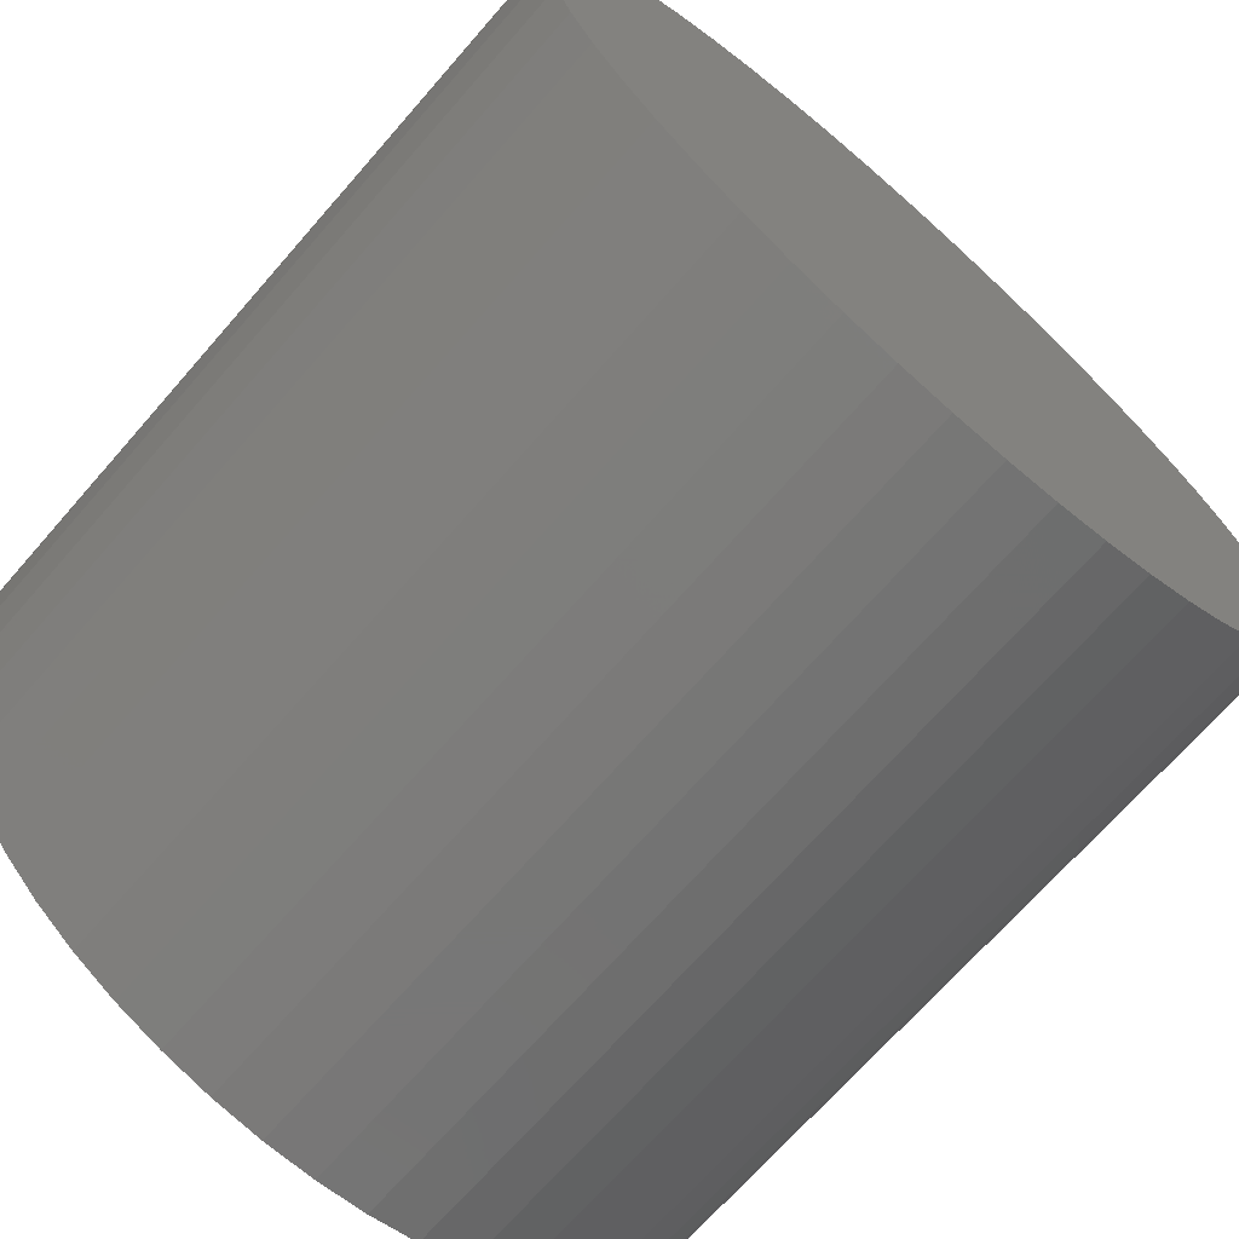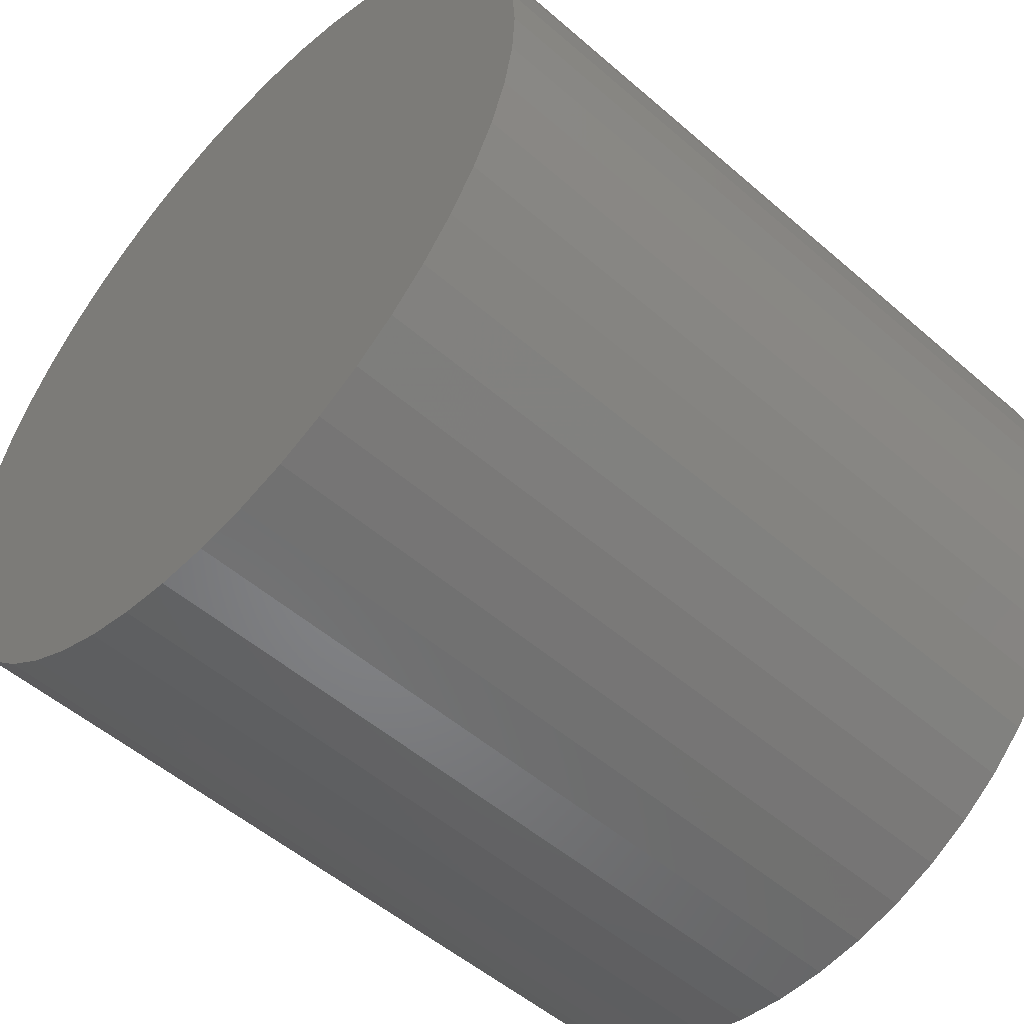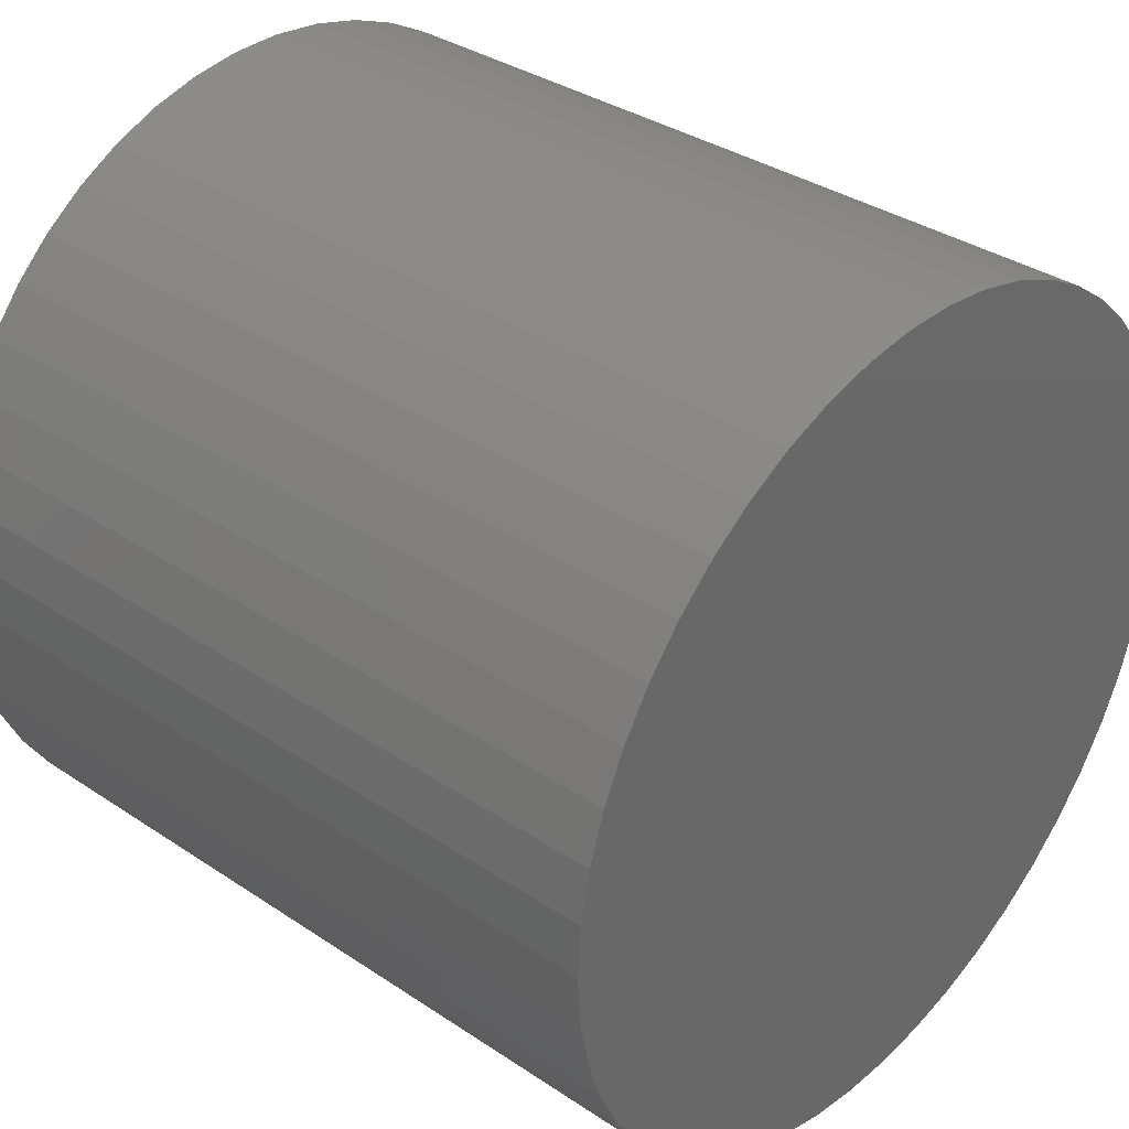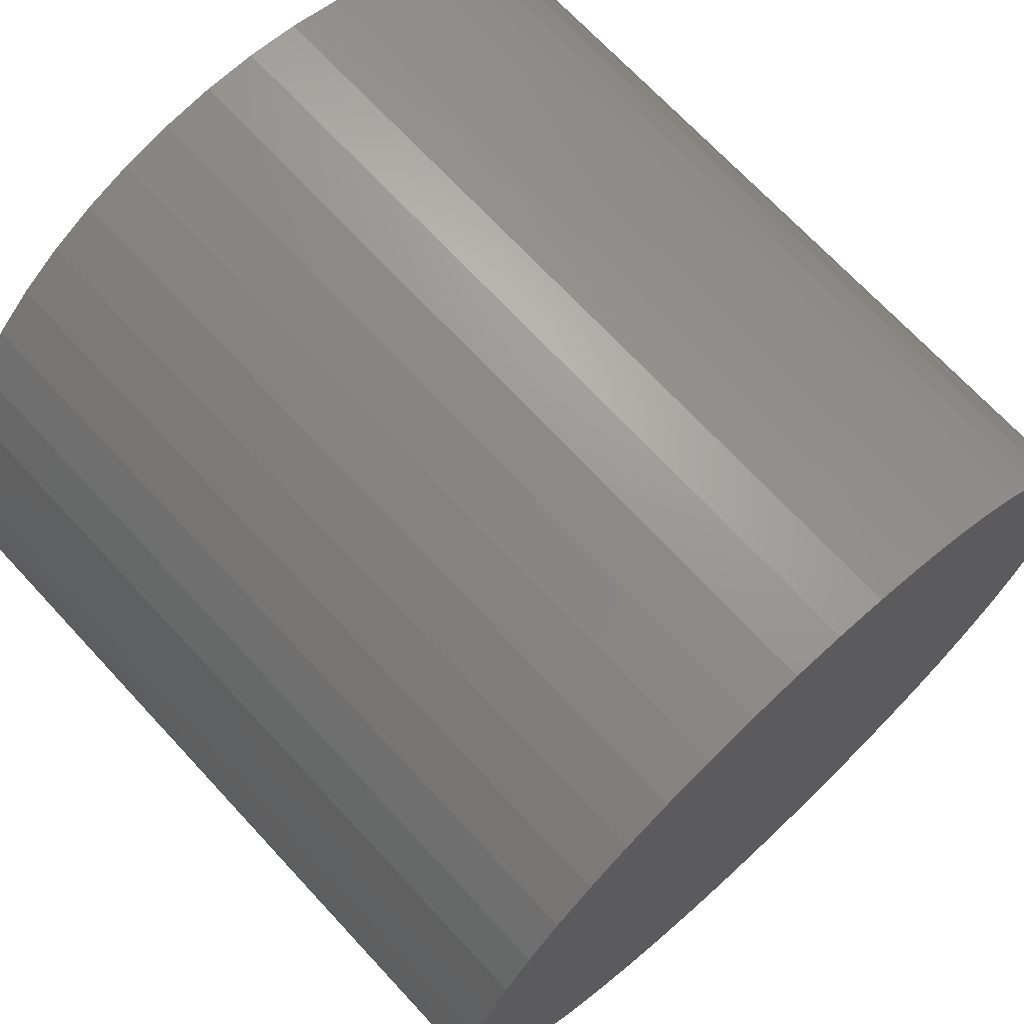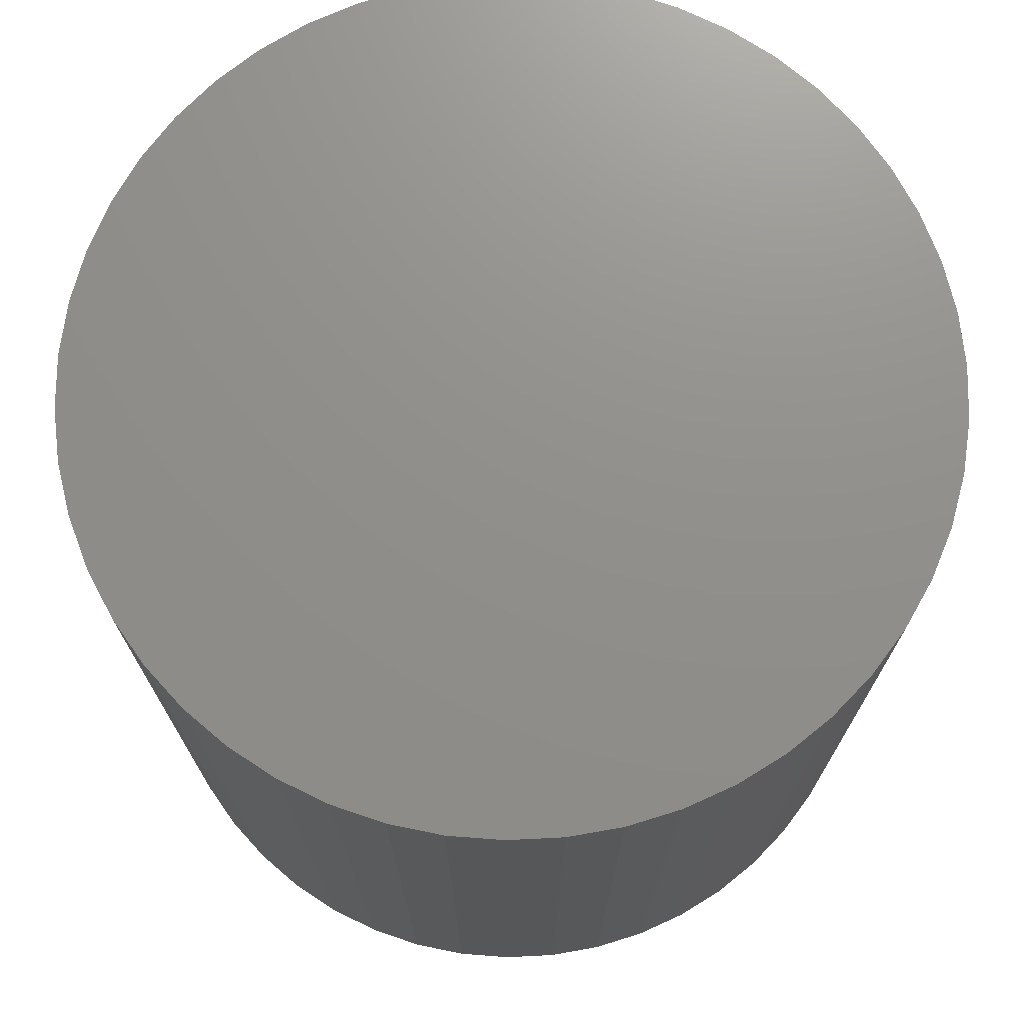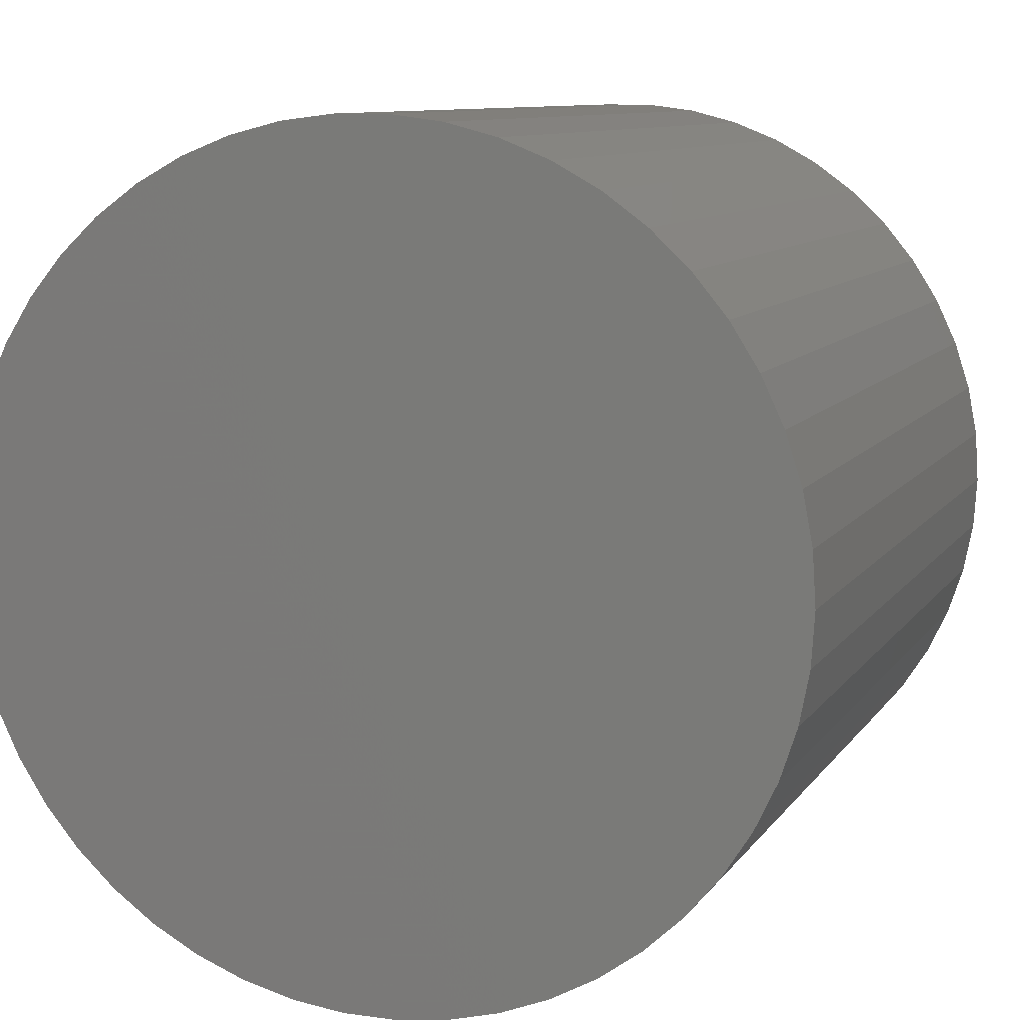
<metadata>
{"format":"stl","ext":"stl","renderer":"f3d","projection":"perspective","resolution":1024,"background":"white","views":[{"elev":-69.8,"azim":-41.2,"up":"+Y"},{"elev":-52.2,"azim":-133.1,"up":"+Y"},{"elev":34.8,"azim":-48.2,"up":"+Y"},{"elev":69.9,"azim":137.2,"up":"+Y"},{"elev":72.8,"azim":-82.0,"up":"+Z"},{"elev":9.5,"azim":20.1,"up":"+Y"}]}
</metadata>
<code>
# stl→obj: 100 verts, 196 faces
v 4.85 0 4.5
v 4.812 0.6079 -4.5
v 4.812 0.6079 4.5
v 4.85 0 -4.5
v 0.3045 4.84 -4.5
v -0.3045 4.84 4.5
v 0.3045 4.84 4.5
v -0.3045 4.84 -4.5
v 3.535 3.32 -4.5
v 3.092 3.737 4.5
v 3.535 3.32 4.5
v 3.092 3.737 -4.5
v 4.812 -0.6079 -4.5
v 4.698 -1.206 -4.5
v 4.698 1.206 -4.5
v 4.509 -1.785 -4.5
v 4.509 1.785 -4.5
v 4.25 -2.337 -4.5
v 4.25 2.337 -4.5
v 3.924 -2.851 -4.5
v 3.924 2.851 -4.5
v 3.535 -3.32 -4.5
v 3.092 -3.737 -4.5
v 2.599 -4.095 -4.5
v 2.599 4.095 -4.5
v 2.065 -4.388 -4.5
v 2.065 4.388 -4.5
v 1.499 -4.613 -4.5
v 1.499 4.613 -4.5
v 0.9088 -4.764 -4.5
v 0.9088 4.764 -4.5
v 0.3045 -4.84 -4.5
v -0.3045 -4.84 -4.5
v -0.9088 -4.764 -4.5
v -0.9088 4.764 -4.5
v -1.499 -4.613 -4.5
v -1.499 4.613 -4.5
v -2.065 -4.388 -4.5
v -2.065 4.388 -4.5
v -2.599 -4.095 -4.5
v -2.599 4.095 -4.5
v -3.092 -3.737 -4.5
v -3.092 3.737 -4.5
v -3.535 -3.32 -4.5
v -3.535 3.32 -4.5
v -3.924 -2.851 -4.5
v -3.924 2.851 -4.5
v -4.25 -2.337 -4.5
v -4.25 2.337 -4.5
v -4.509 -1.785 -4.5
v -4.509 1.785 -4.5
v -4.698 -1.206 -4.5
v -4.698 1.206 -4.5
v -4.812 -0.6079 -4.5
v -4.812 0.6079 -4.5
v -4.85 0 -4.5
v 4.812 -0.6079 4.5
v 4.698 1.206 4.5
v 4.698 -1.206 4.5
v 4.509 1.785 4.5
v 4.509 -1.785 4.5
v 4.25 2.337 4.5
v 4.25 -2.337 4.5
v 3.924 2.851 4.5
v 3.924 -2.851 4.5
v 3.535 -3.32 4.5
v 3.092 -3.737 4.5
v 2.599 4.095 4.5
v 2.599 -4.095 4.5
v 2.065 4.388 4.5
v 2.065 -4.388 4.5
v 1.499 4.613 4.5
v 1.499 -4.613 4.5
v 0.9088 4.764 4.5
v 0.9088 -4.764 4.5
v 0.3045 -4.84 4.5
v -0.3045 -4.84 4.5
v -0.9088 4.764 4.5
v -0.9088 -4.764 4.5
v -1.499 4.613 4.5
v -1.499 -4.613 4.5
v -2.065 4.388 4.5
v -2.065 -4.388 4.5
v -2.599 4.095 4.5
v -2.599 -4.095 4.5
v -3.092 3.737 4.5
v -3.092 -3.737 4.5
v -3.535 3.32 4.5
v -3.535 -3.32 4.5
v -3.924 2.851 4.5
v -3.924 -2.851 4.5
v -4.25 2.337 4.5
v -4.25 -2.337 4.5
v -4.509 1.785 4.5
v -4.509 -1.785 4.5
v -4.698 1.206 4.5
v -4.698 -1.206 4.5
v -4.812 0.6079 4.5
v -4.812 -0.6079 4.5
v -4.85 0 4.5
f 1 2 3
f 2 1 4
f 5 6 7
f 6 5 8
f 9 10 11
f 10 9 12
f 13 2 4
f 14 2 13
f 14 15 2
f 16 15 14
f 16 17 15
f 18 17 16
f 18 19 17
f 20 19 18
f 20 21 19
f 22 21 20
f 22 9 21
f 23 9 22
f 23 12 9
f 24 12 23
f 24 25 12
f 26 25 24
f 26 27 25
f 28 27 26
f 28 29 27
f 30 29 28
f 30 31 29
f 32 31 30
f 32 5 31
f 33 5 32
f 33 8 5
f 34 8 33
f 34 35 8
f 36 35 34
f 36 37 35
f 38 37 36
f 38 39 37
f 40 39 38
f 40 41 39
f 42 41 40
f 42 43 41
f 44 43 42
f 44 45 43
f 46 45 44
f 46 47 45
f 48 47 46
f 48 49 47
f 50 49 48
f 50 51 49
f 52 51 50
f 52 53 51
f 54 53 52
f 54 55 53
f 55 54 56
f 3 57 1
f 58 57 3
f 58 59 57
f 60 59 58
f 60 61 59
f 62 61 60
f 62 63 61
f 64 63 62
f 64 65 63
f 11 65 64
f 11 66 65
f 10 66 11
f 10 67 66
f 68 67 10
f 68 69 67
f 70 69 68
f 70 71 69
f 72 71 70
f 72 73 71
f 74 73 72
f 74 75 73
f 7 75 74
f 7 76 75
f 6 76 7
f 6 77 76
f 78 77 6
f 78 79 77
f 80 79 78
f 80 81 79
f 82 81 80
f 82 83 81
f 84 83 82
f 84 85 83
f 86 85 84
f 86 87 85
f 88 87 86
f 88 89 87
f 90 89 88
f 90 91 89
f 92 91 90
f 92 93 91
f 94 93 92
f 94 95 93
f 96 95 94
f 96 97 95
f 98 97 96
f 98 99 97
f 99 98 100
f 43 88 86
f 88 43 45
f 37 82 80
f 82 37 39
f 65 18 63
f 18 65 20
f 60 19 62
f 19 60 17
f 27 72 70
f 72 27 29
f 25 70 68
f 70 25 27
f 51 92 49
f 92 51 94
f 8 78 6
f 78 8 35
f 28 71 73
f 71 28 26
f 58 17 60
f 17 58 15
f 3 15 58
f 15 3 2
f 62 21 64
f 21 62 19
f 29 74 72
f 74 29 31
f 12 68 10
f 68 12 25
f 49 90 47
f 90 49 92
f 47 88 45
f 88 47 90
f 53 94 51
f 94 53 96
f 56 98 55
f 98 56 100
f 39 84 82
f 84 39 41
f 57 4 1
f 4 57 13
f 59 13 57
f 13 59 14
f 26 69 71
f 69 26 24
f 44 87 89
f 87 44 42
f 48 95 50
f 95 48 93
f 46 93 48
f 93 46 91
f 54 100 56
f 100 54 99
f 33 76 77
f 76 33 32
f 64 9 11
f 9 64 21
f 31 7 74
f 7 31 5
f 55 96 53
f 96 55 98
f 41 86 84
f 86 41 43
f 35 80 78
f 80 35 37
f 23 66 67
f 66 23 22
f 38 81 83
f 81 38 36
f 40 83 85
f 83 40 38
f 44 91 46
f 91 44 89
f 50 97 52
f 97 50 95
f 30 73 75
f 73 30 28
f 32 75 76
f 75 32 30
f 61 14 59
f 14 61 16
f 63 16 61
f 16 63 18
f 24 67 69
f 67 24 23
f 66 20 65
f 20 66 22
f 34 77 79
f 77 34 33
f 52 99 54
f 99 52 97
f 36 79 81
f 79 36 34
f 42 85 87
f 85 42 40

</code>
